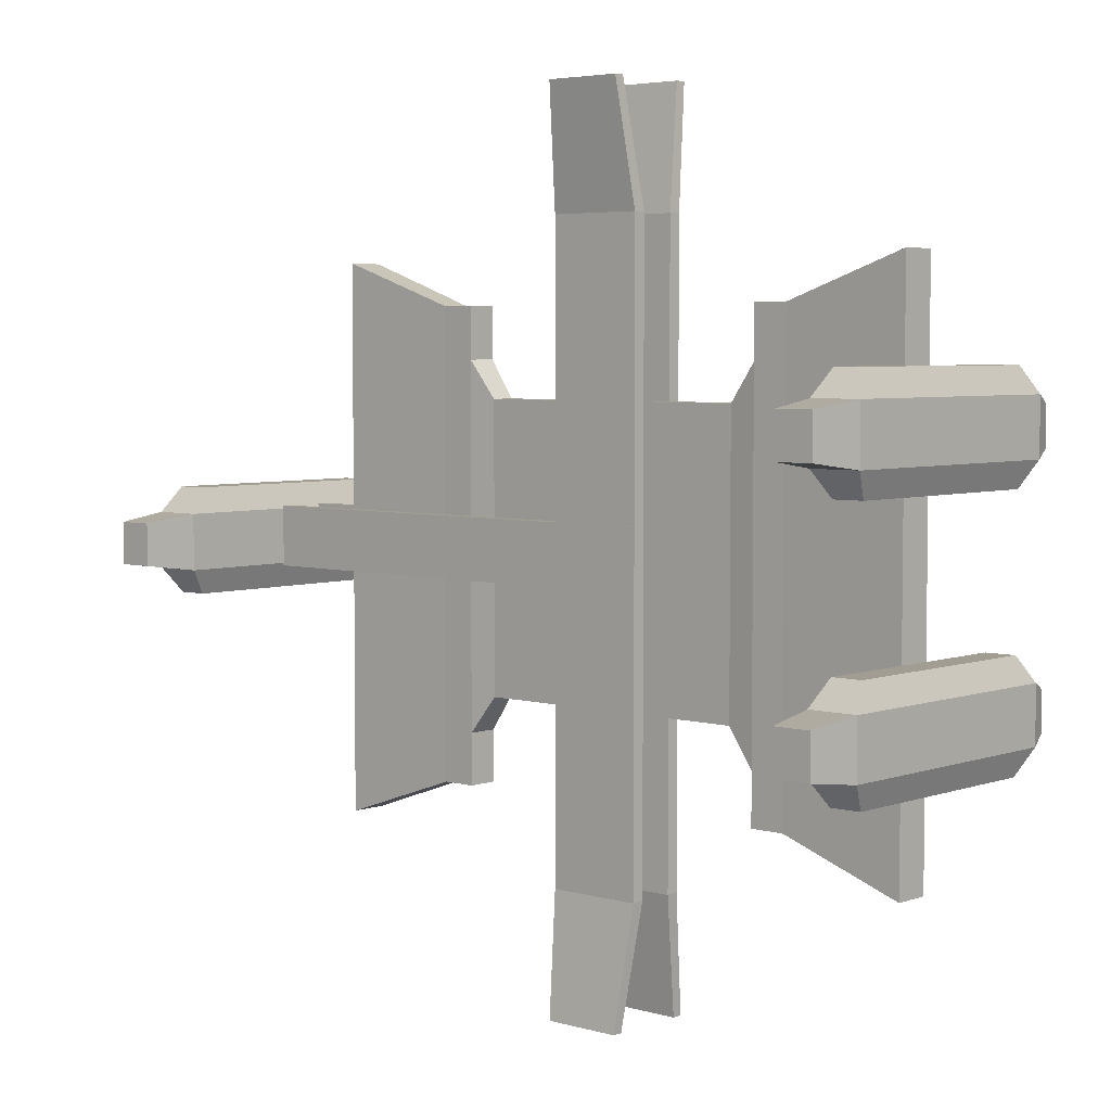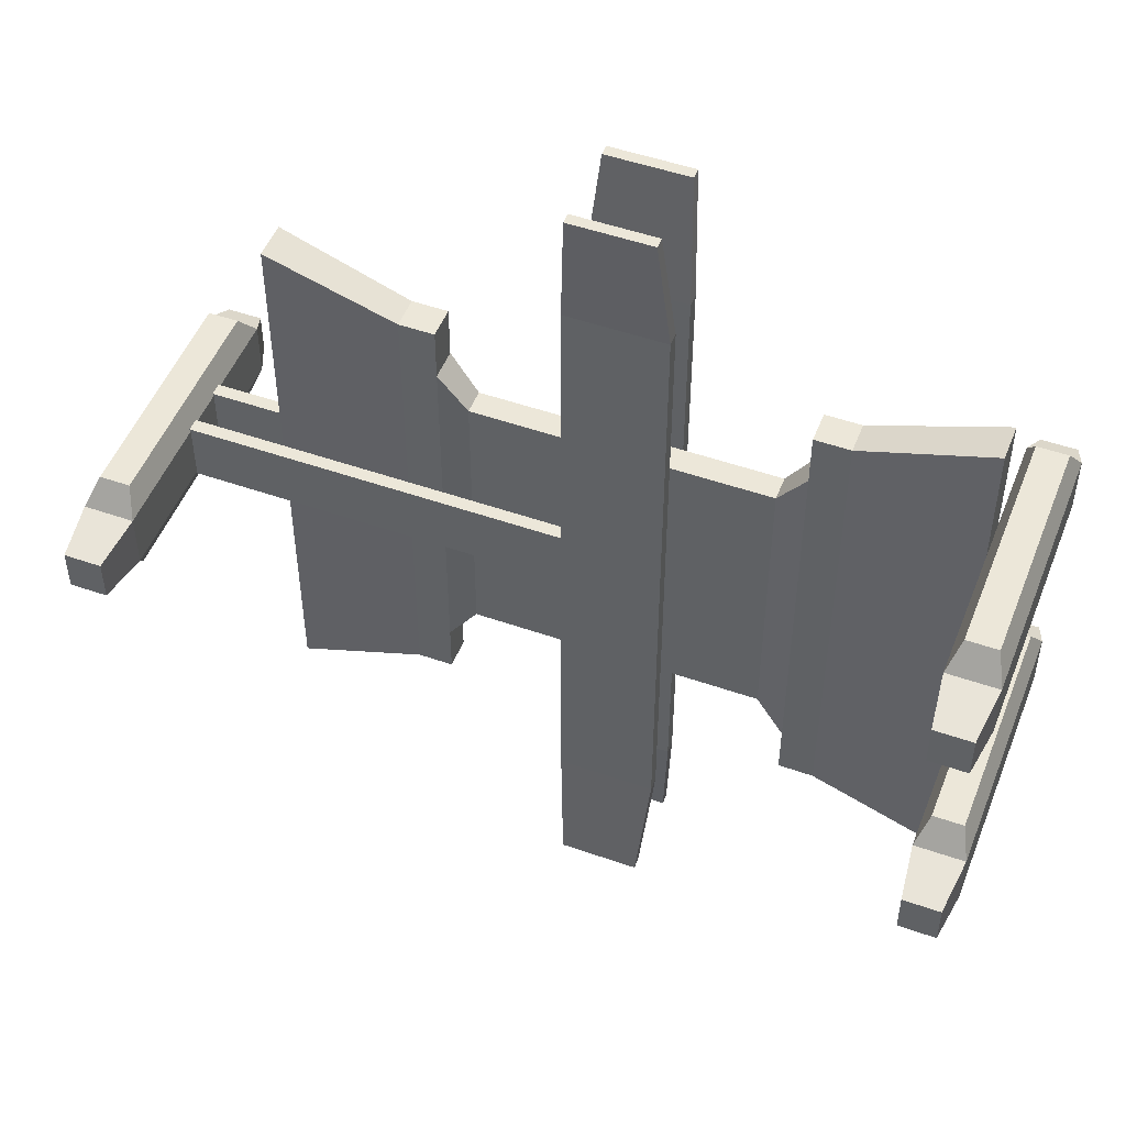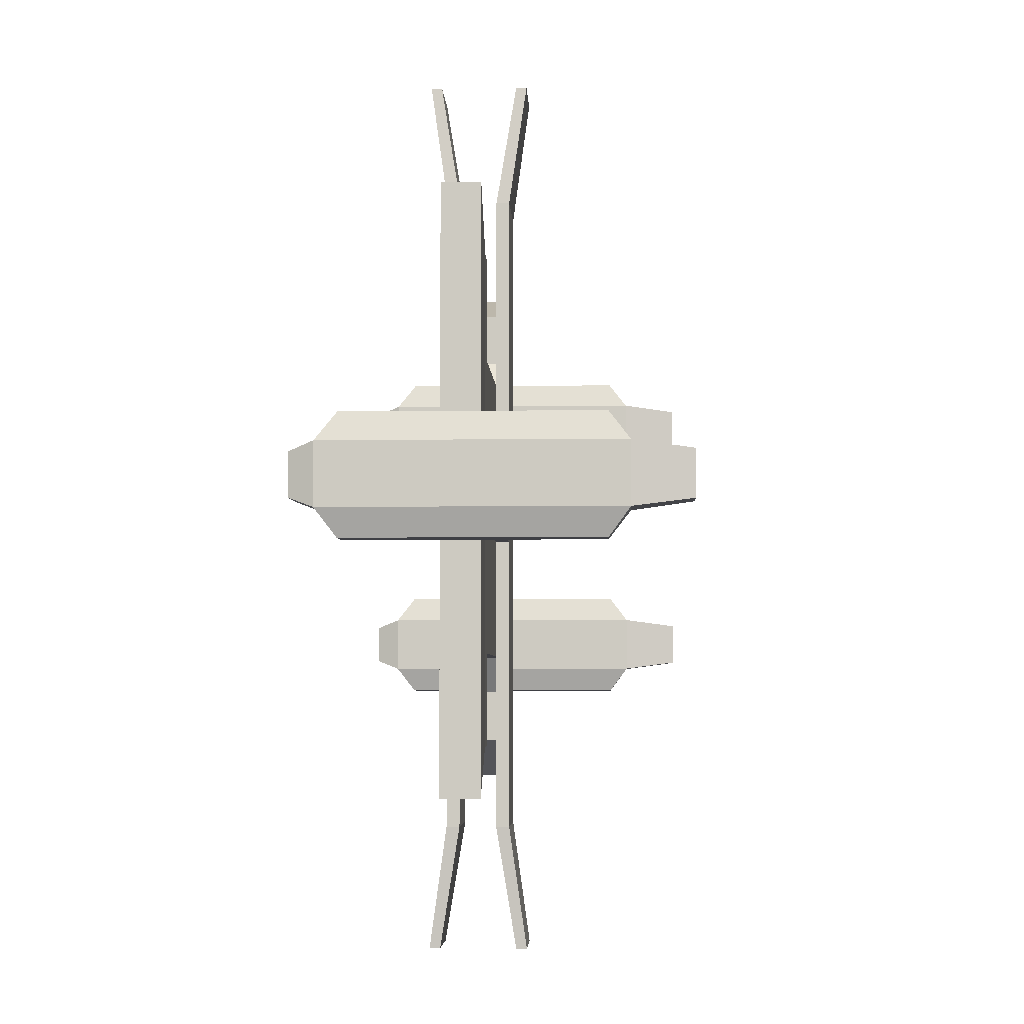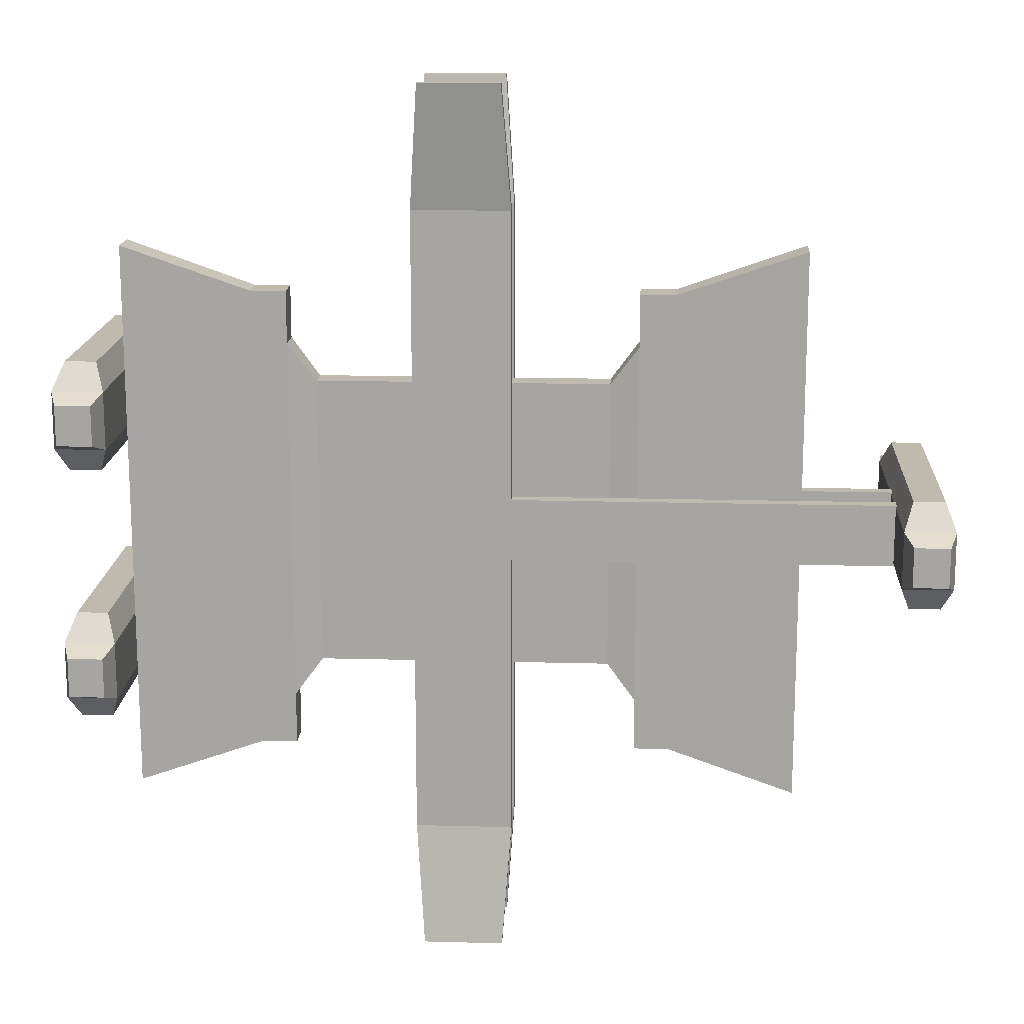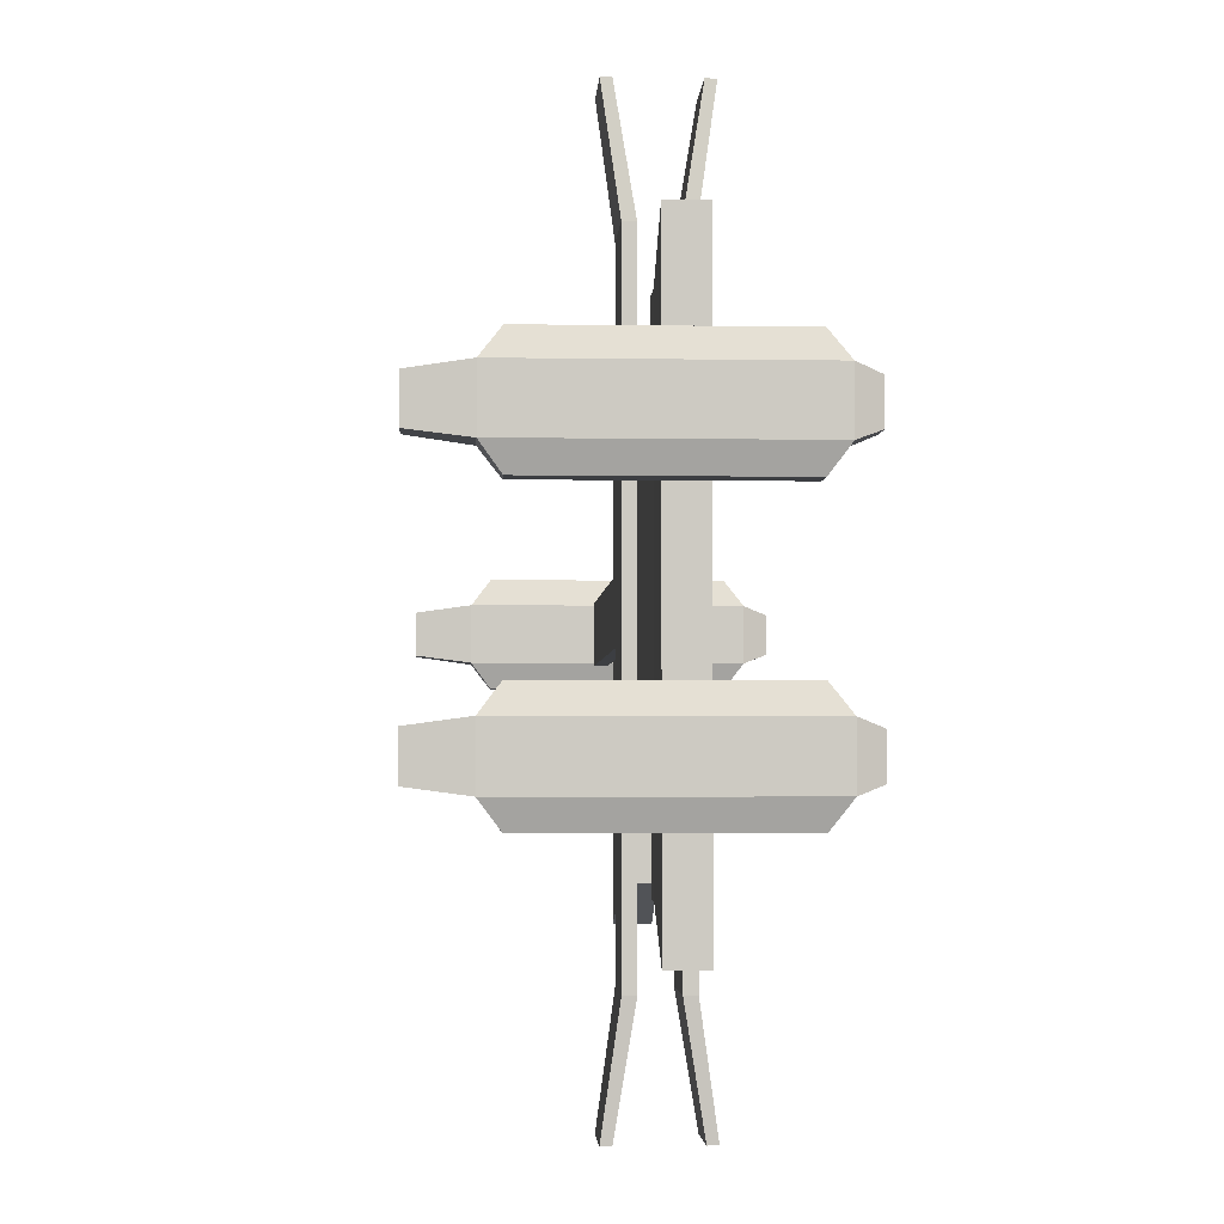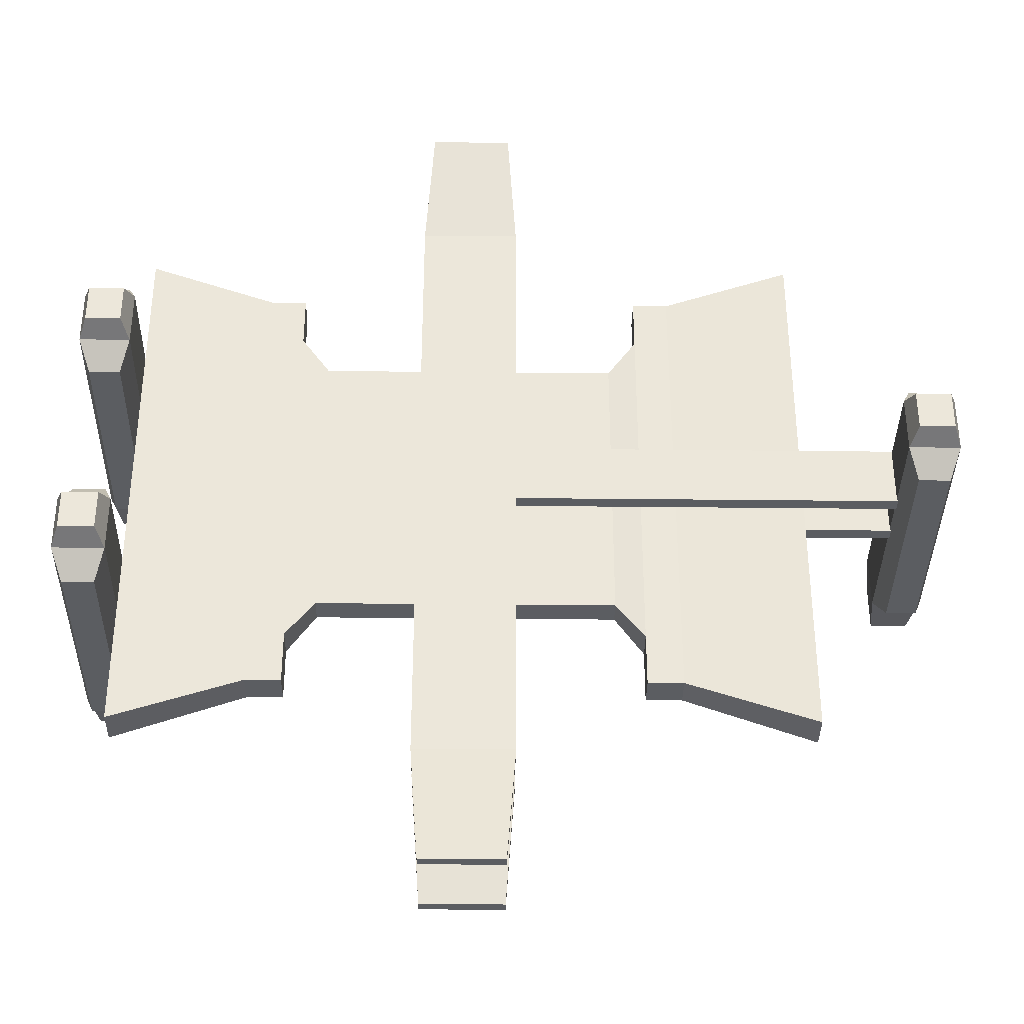
<metadata>
{"format":"obj","ext":"obj","renderer":"f3d","projection":"perspective","resolution":1024,"background":"white","views":[{"elev":4.6,"azim":-138.1,"up":"+Z"},{"elev":50.0,"azim":-158.9,"up":"+Z"},{"elev":-4.4,"azim":92.4,"up":"+Z"},{"elev":15.8,"azim":3.3,"up":"+Z"},{"elev":-3.3,"azim":-93.0,"up":"+Z"},{"elev":-36.1,"azim":-0.8,"up":"+Z"}]}
</metadata>
<code>
o Carrier_Cube.058
v -0.9152 -0.275 0.3673
v -0.9152 0.3626 0.3673
v -0.9152 -0.275 0.2327
v -0.9152 0.3626 0.2327
v -0.797 -0.275 0.3673
v -0.797 0.3626 0.3673
v -0.797 -0.275 0.2327
v -0.797 0.3626 0.2327
v -0.8924 -0.2297 0.4278
v -0.8924 0.3173 0.4278
v -0.8924 0.3173 0.1722
v -0.8924 -0.2297 0.1722
v -0.8197 -0.2297 0.1722
v -0.8197 0.3173 0.1722
v -0.8197 0.3173 0.4278
v -0.8197 -0.2297 0.4278
v -0.9001 0.4918 0.3502
v -0.9001 0.4918 0.2498
v -0.812 0.4918 0.2498
v -0.812 0.4918 0.3502
v -0.897 -0.3285 0.2534
v -0.897 -0.3285 0.3466
v -0.8151 -0.3285 0.2534
v -0.8151 -0.3285 0.3466
v -0.3449 -0.02944 0.3449
v -0.3449 0.02944 0.3449
v -0.3449 -0.02944 -0.3449
v -0.3449 0.02944 -0.3449
v 0.3449 -0.02944 0.3449
v 0.3449 0.02944 0.3449
v 0.3449 -0.02944 -0.3449
v 0.3449 0.02944 -0.3449
v -0.4117 -0.03708 -0.4344
v -0.4117 -0.03708 0.4344
v -0.4117 0.03708 0.4344
v -0.4117 0.03708 -0.4344
v 0.4117 0.03708 -0.4344
v 0.4117 -0.03708 -0.4344
v 0.4117 -0.03708 0.4344
v 0.4117 0.03708 0.4344
v -0.4945 -0.03708 -0.4344
v -0.4945 -0.03708 0.4344
v -0.4945 0.03708 0.4344
v -0.4945 0.03708 -0.4344
v 0.4945 0.03708 -0.4344
v 0.4945 -0.03708 -0.4344
v 0.4945 -0.03708 0.4344
v 0.4945 0.03708 0.4344
v -0.4117 -0.03708 0.5586
v -0.4117 0.03708 0.5586
v -0.4117 0.03708 -0.5586
v -0.4117 -0.03708 -0.5586
v 0.4117 0.03708 -0.5586
v 0.4117 -0.03708 -0.5586
v 0.4117 0.03708 0.5586
v 0.4117 -0.03708 0.5586
v -0.4945 -0.03708 0.5586
v -0.4945 0.03708 0.5586
v -0.4945 0.03708 -0.5586
v -0.4945 -0.03708 -0.5586
v 0.4945 0.03708 -0.5586
v 0.4945 -0.03708 -0.5586
v 0.4945 0.03708 0.5586
v 0.4945 -0.03708 0.5586
v -0.7968 -0.044 -0.5155
v -0.7968 -0.044 0.5155
v -0.7968 0.044 0.5155
v -0.7968 0.044 -0.5155
v 0.7968 0.044 -0.5155
v 0.7968 -0.044 -0.5155
v 0.7968 -0.044 0.5155
v 0.7968 0.044 0.5155
v -0.7968 -0.044 0.6629
v -0.7968 0.044 0.6629
v -0.7968 0.044 -0.6629
v -0.7968 -0.044 -0.6629
v 0.7968 0.044 -0.6629
v 0.7968 -0.044 -0.6629
v 0.7968 0.044 0.6629
v 0.7968 -0.044 0.6629
v -0.09689 0.07504 -0.07351
v -0.09689 0.04402 -0.07351
v -0.09689 0.07504 0.07351
v -0.09689 0.04402 0.07351
v 1.071 0.07504 -0.07351
v 1.071 0.04402 -0.07351
v 1.071 0.07504 0.07351
v 1.071 0.04402 0.07351
v 0.1157 0.07504 -0.7564
v 0.1157 0.04402 -0.7564
v -0.1157 0.07504 -0.7564
v -0.1157 0.04402 -0.7564
v 0.1157 0.07504 0.7564
v 0.1157 0.04402 0.7564
v -0.1157 0.07504 0.7564
v -0.1157 0.04402 0.7564
v -0.09479 0.1168 -1.047
v 0.09479 0.1168 -1.047
v 0.09479 0.09138 -1.047
v -0.09479 0.09138 -1.047
v -0.09479 0.09138 1.047
v -0.09479 0.1168 1.047
v 0.09479 0.1168 1.047
v 0.09479 0.09138 1.047
v -0.09689 -0.07504 0.07351
v -0.09689 -0.04402 0.07351
v -0.09689 -0.07504 -0.07351
v -0.09689 -0.04402 -0.07351
v 1.071 -0.07504 0.07351
v 1.071 -0.04402 0.07351
v 1.071 -0.07504 -0.07351
v 1.071 -0.04402 -0.07351
v -0.1157 -0.07504 -0.7564
v -0.1157 -0.04402 -0.7564
v 0.1157 -0.07504 -0.7564
v 0.1157 -0.04402 -0.7564
v -0.1157 -0.07504 0.7564
v -0.1157 -0.04402 0.7564
v 0.1157 -0.07504 0.7564
v 0.1157 -0.04402 0.7564
v 0.09479 -0.1168 -1.047
v -0.09479 -0.1168 -1.047
v -0.09479 -0.09138 -1.047
v 0.09479 -0.09138 -1.047
v 0.09479 -0.09138 1.047
v 0.09479 -0.1168 1.047
v -0.09479 -0.1168 1.047
v -0.09479 -0.09138 1.047
v 1.014 -0.275 0.06733
v 1.014 0.3626 0.06733
v 1.014 -0.275 -0.06733
v 1.014 0.3626 -0.06733
v 1.132 -0.275 0.06733
v 1.132 0.3626 0.06733
v 1.132 -0.275 -0.06733
v 1.132 0.3626 -0.06733
v 1.037 -0.2297 0.1278
v 1.037 0.3173 0.1278
v 1.037 0.3173 -0.1278
v 1.037 -0.2297 -0.1278
v 1.109 -0.2297 -0.1278
v 1.109 0.3173 -0.1278
v 1.109 0.3173 0.1278
v 1.109 -0.2297 0.1278
v 1.029 0.4918 0.05018
v 1.029 0.4918 -0.05018
v 1.117 0.4918 -0.05018
v 1.117 0.4918 0.05018
v 1.032 -0.3285 -0.04664
v 1.032 -0.3285 0.04664
v 1.114 -0.3285 -0.04664
v 1.114 -0.3285 0.04664
v -0.9152 -0.275 -0.2327
v -0.9152 0.3626 -0.2327
v -0.9152 -0.275 -0.3673
v -0.9152 0.3626 -0.3673
v -0.797 -0.275 -0.2327
v -0.797 0.3626 -0.2327
v -0.797 -0.275 -0.3673
v -0.797 0.3626 -0.3673
v -0.8924 -0.2297 -0.1722
v -0.8924 0.3173 -0.1722
v -0.8924 0.3173 -0.4278
v -0.8924 -0.2297 -0.4278
v -0.8197 -0.2297 -0.4278
v -0.8197 0.3173 -0.4278
v -0.8197 0.3173 -0.1722
v -0.8197 -0.2297 -0.1722
v -0.9001 0.4918 -0.2498
v -0.9001 0.4918 -0.3502
v -0.812 0.4918 -0.3502
v -0.812 0.4918 -0.2498
v -0.897 -0.3285 -0.3466
v -0.897 -0.3285 -0.2534
v -0.8151 -0.3285 -0.3466
v -0.8151 -0.3285 -0.2534
f 2 3 1
f 2 15 6
f 8 5 7
f 3 13 7
f 3 22 1
f 8 20 6
f 11 13 12
f 15 9 16
f 6 16 5
f 8 11 4
f 4 12 3
f 1 10 2
f 5 9 1
f 7 14 8
f 18 20 19
f 2 18 4
f 6 17 2
f 4 19 8
f 23 22 21
f 5 23 7
f 1 24 5
f 7 21 3
f 25 33 27
f 28 31 27
f 28 35 26
f 30 25 29
f 31 25 27
f 28 30 32
f 33 51 36
f 36 59 44
f 29 40 30
f 31 39 29
f 28 33 36
f 26 34 25
f 30 37 32
f 32 38 31
f 57 66 42
f 64 71 80
f 40 45 37
f 60 65 76
f 36 43 35
f 34 41 33
f 41 52 33
f 38 47 39
f 50 57 49
f 52 59 51
f 53 62 54
f 56 63 55
f 43 50 35
f 37 54 38
f 44 67 43
f 34 57 42
f 64 79 63
f 40 63 48
f 45 53 37
f 39 55 40
f 38 62 46
f 63 72 48
f 35 49 34
f 47 56 39
f 67 65 66
f 69 71 70
f 66 74 67
f 68 76 65
f 70 77 69
f 72 80 71
f 46 71 47
f 62 70 46
f 58 73 57
f 58 67 74
f 61 69 77
f 48 69 45
f 60 75 59
f 61 78 62
f 42 65 41
f 59 68 44
f 82 83 81
f 84 87 83
f 88 85 87
f 86 81 85
f 87 81 83
f 84 86 88
f 89 97 91
f 92 95 91
f 92 99 90
f 93 90 89
f 95 89 91
f 92 94 96
f 99 97 98
f 101 103 102
f 93 104 94
f 95 103 93
f 91 100 92
f 89 99 98
f 94 101 96
f 95 101 102
f 106 107 105
f 108 111 107
f 112 109 111
f 110 105 109
f 111 105 107
f 108 110 112
f 113 121 115
f 116 119 115
f 116 123 114
f 118 113 117
f 119 113 115
f 116 118 120
f 123 121 122
f 125 127 126
f 117 128 118
f 119 127 117
f 115 124 116
f 113 123 122
f 118 125 120
f 119 125 126
f 130 131 129
f 130 143 134
f 136 133 135
f 131 141 135
f 131 150 129
f 134 147 148
f 139 141 140
f 143 137 144
f 134 144 133
f 136 139 132
f 132 140 131
f 129 138 130
f 133 137 129
f 135 142 136
f 146 148 147
f 130 146 132
f 134 145 130
f 132 147 136
f 151 150 149
f 133 151 135
f 129 152 133
f 135 149 131
f 154 155 153
f 154 167 158
f 160 157 159
f 155 165 159
f 155 174 153
f 160 172 158
f 163 165 164
f 167 161 168
f 158 168 157
f 160 163 156
f 156 164 155
f 153 162 154
f 157 161 153
f 159 166 160
f 170 172 171
f 154 170 156
f 158 169 154
f 156 171 160
f 175 174 173
f 157 175 159
f 153 176 157
f 159 173 155
f 2 4 3
f 2 10 15
f 8 6 5
f 3 12 13
f 3 21 22
f 8 19 20
f 11 14 13
f 15 10 9
f 6 15 16
f 8 14 11
f 4 11 12
f 1 9 10
f 5 16 9
f 7 13 14
f 18 17 20
f 2 17 18
f 6 20 17
f 4 18 19
f 23 24 22
f 5 24 23
f 1 22 24
f 7 23 21
f 25 34 33
f 28 32 31
f 28 36 35
f 30 26 25
f 31 29 25
f 28 26 30
f 33 52 51
f 36 51 59
f 29 39 40
f 31 38 39
f 28 27 33
f 26 35 34
f 30 40 37
f 32 37 38
f 57 73 66
f 64 47 71
f 40 48 45
f 60 41 65
f 36 44 43
f 34 42 41
f 41 60 52
f 38 46 47
f 50 58 57
f 52 60 59
f 53 61 62
f 56 64 63
f 43 58 50
f 37 53 54
f 44 68 67
f 34 49 57
f 64 80 79
f 40 55 63
f 45 61 53
f 39 56 55
f 38 54 62
f 63 79 72
f 35 50 49
f 47 64 56
f 67 68 65
f 69 72 71
f 66 73 74
f 68 75 76
f 70 78 77
f 72 79 80
f 46 70 71
f 62 78 70
f 58 74 73
f 58 43 67
f 61 45 69
f 48 72 69
f 60 76 75
f 61 77 78
f 42 66 65
f 59 75 68
f 82 84 83
f 84 88 87
f 88 86 85
f 86 82 81
f 87 85 81
f 84 82 86
f 89 98 97
f 92 96 95
f 92 100 99
f 93 94 90
f 95 93 89
f 92 90 94
f 99 100 97
f 101 104 103
f 93 103 104
f 95 102 103
f 91 97 100
f 89 90 99
f 94 104 101
f 95 96 101
f 106 108 107
f 108 112 111
f 112 110 109
f 110 106 105
f 111 109 105
f 108 106 110
f 113 122 121
f 116 120 119
f 116 124 123
f 118 114 113
f 119 117 113
f 116 114 118
f 123 124 121
f 125 128 127
f 117 127 128
f 119 126 127
f 115 121 124
f 113 114 123
f 118 128 125
f 119 120 125
f 130 132 131
f 130 138 143
f 136 134 133
f 131 140 141
f 131 149 150
f 134 136 147
f 139 142 141
f 143 138 137
f 134 143 144
f 136 142 139
f 132 139 140
f 129 137 138
f 133 144 137
f 135 141 142
f 146 145 148
f 130 145 146
f 134 148 145
f 132 146 147
f 151 152 150
f 133 152 151
f 129 150 152
f 135 151 149
f 154 156 155
f 154 162 167
f 160 158 157
f 155 164 165
f 155 173 174
f 160 171 172
f 163 166 165
f 167 162 161
f 158 167 168
f 160 166 163
f 156 163 164
f 153 161 162
f 157 168 161
f 159 165 166
f 170 169 172
f 154 169 170
f 158 172 169
f 156 170 171
f 175 176 174
f 157 176 175
f 153 174 176
f 159 175 173

</code>
